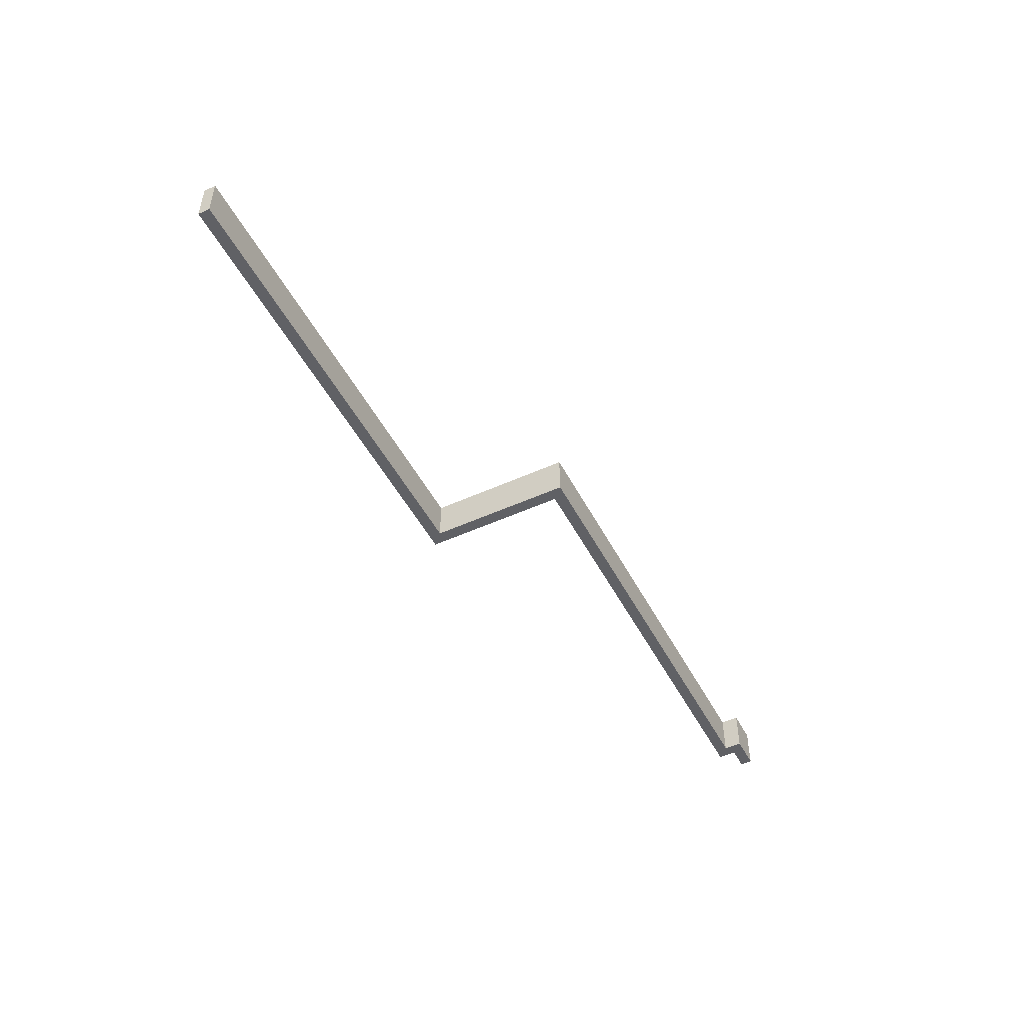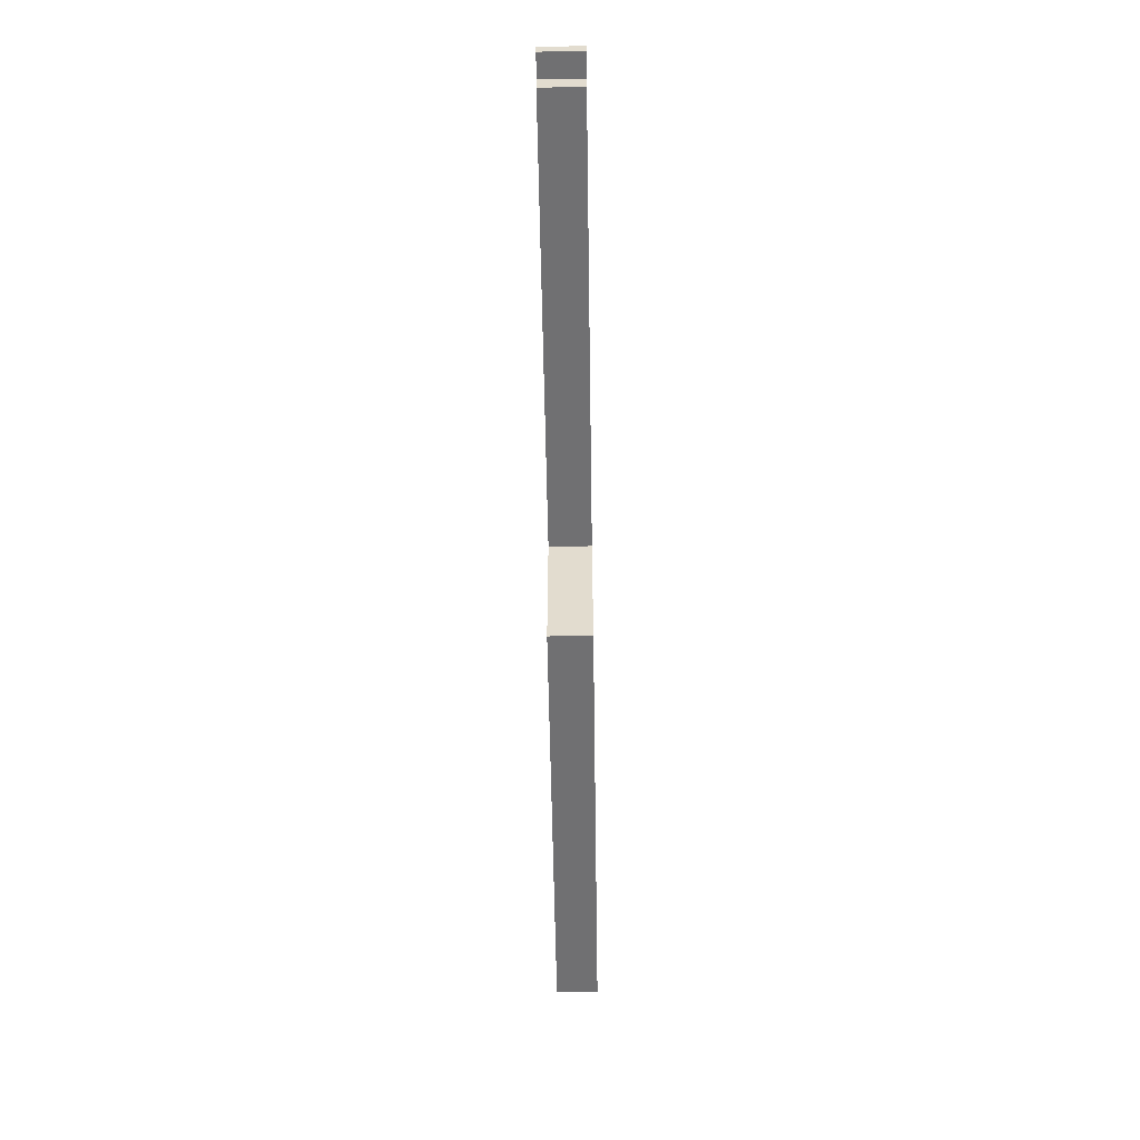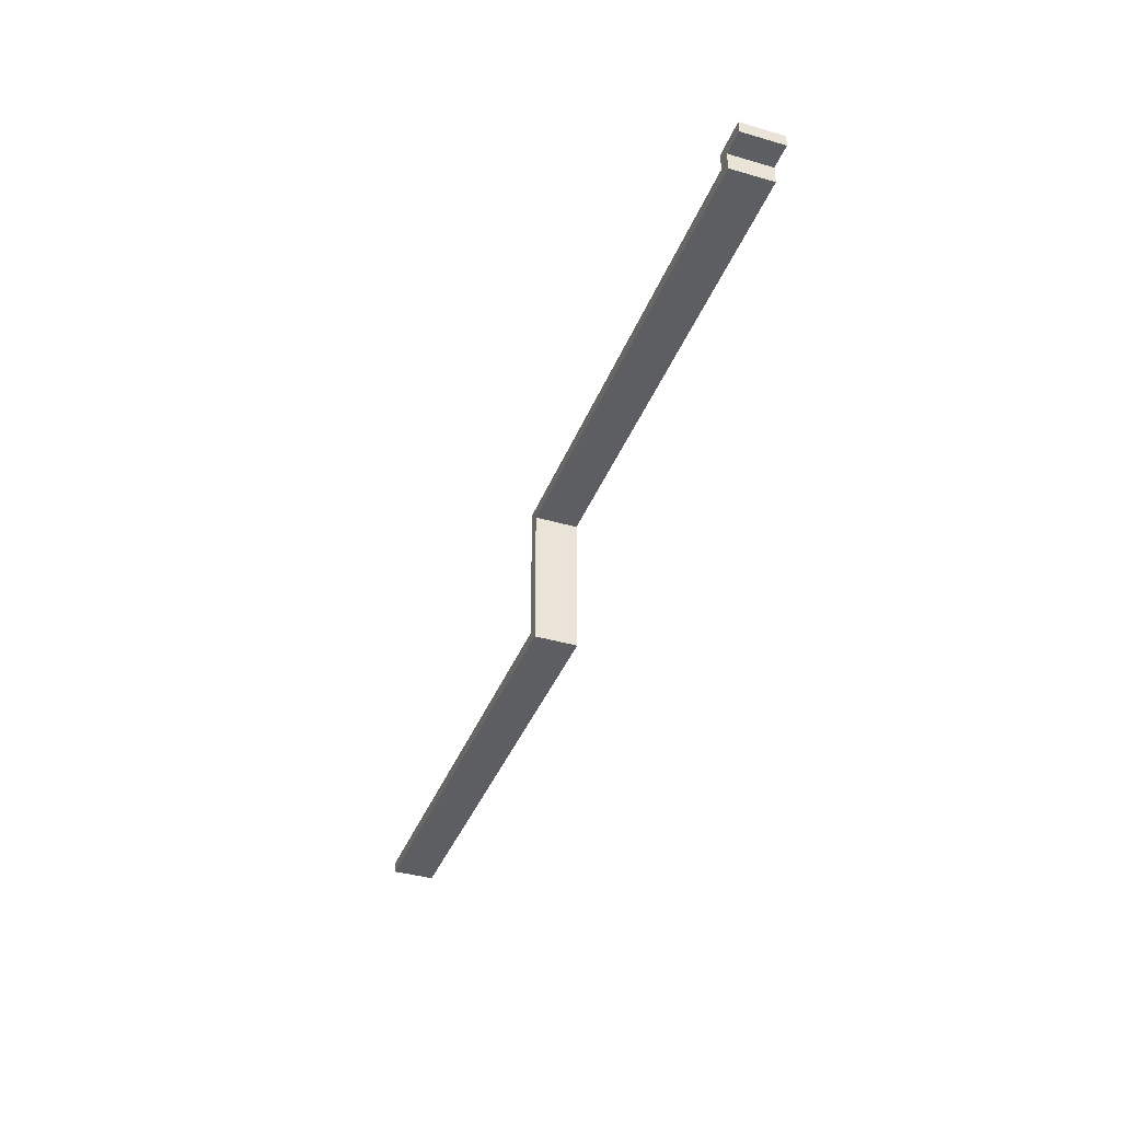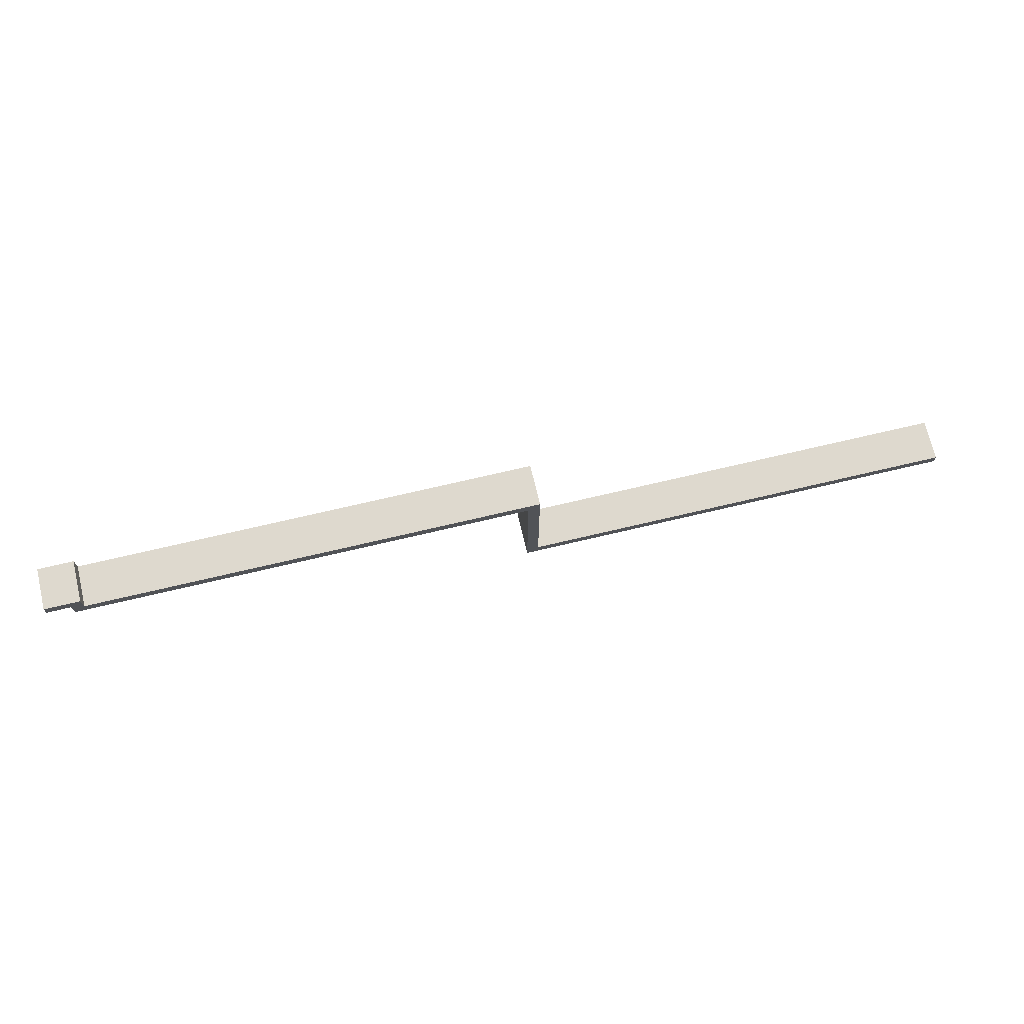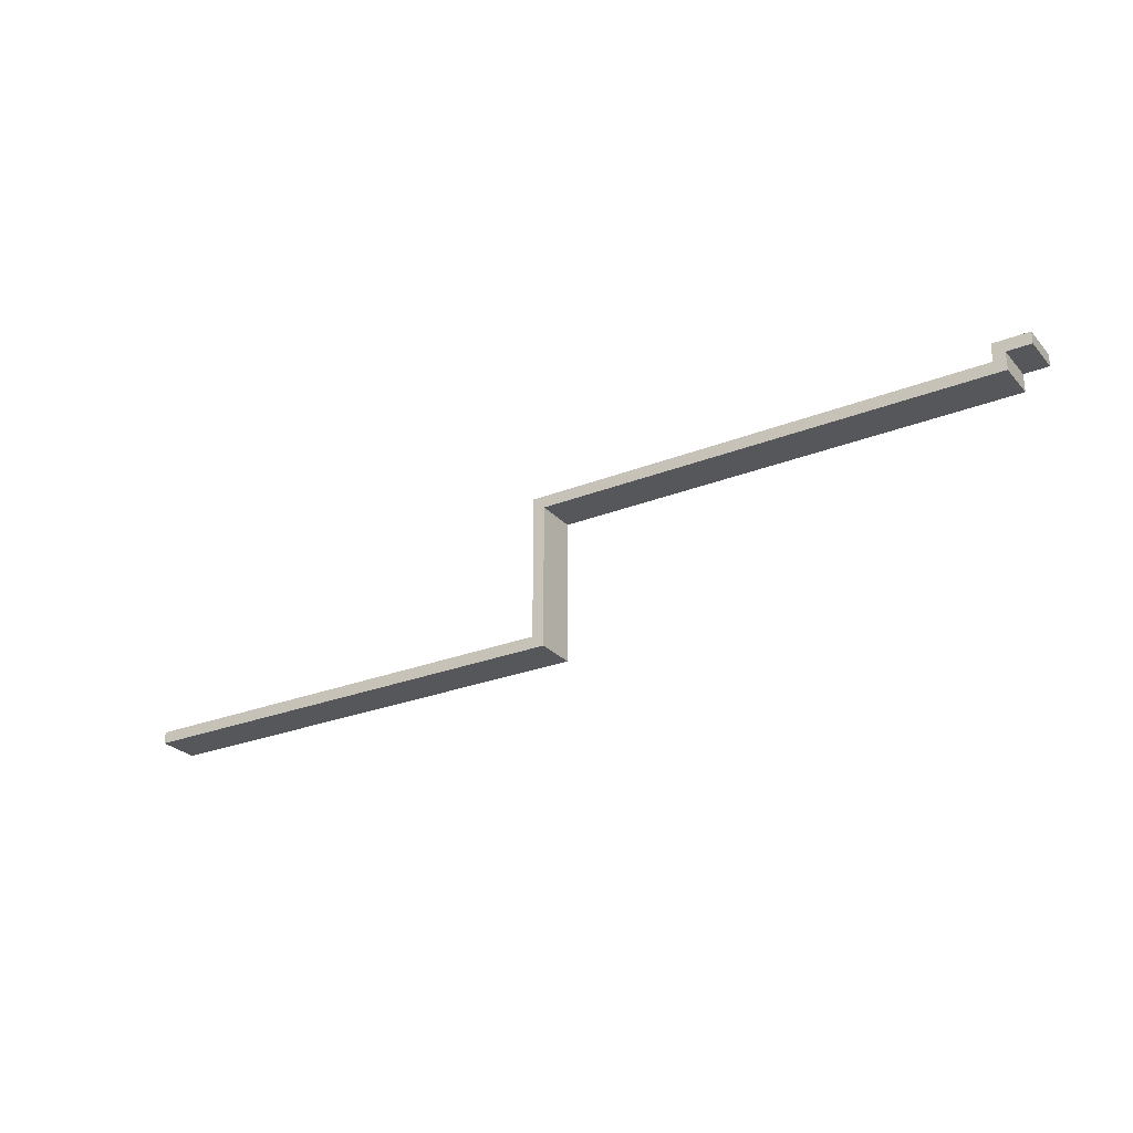
<metadata>
{"format":"obj","ext":"obj","renderer":"f3d","projection":"perspective","resolution":1024,"background":"white","views":[{"elev":-49.2,"azim":-63.2,"up":"+Y"},{"elev":-55.0,"azim":90.9,"up":"+Z"},{"elev":-38.8,"azim":70.0,"up":"+Z"},{"elev":71.4,"azim":166.7,"up":"+Z"},{"elev":-26.6,"azim":31.9,"up":"+Z"}]}
</metadata>
<code>
o Cube.5323_0357
v 0.465 0.459 -3.411
v 0.465 0.459 -3.402
v 0.477 0.459 -3.402
v 0.234 0.459 -3.411
v 0.234 0.459 -3.483
v 0.002999 0.459 -3.483
v 0.465 0.48 -3.411
v 0.465 0.48 -3.402
v 0.477 0.48 -3.402
v 0.234 0.48 -3.411
v 0.234 0.48 -3.483
v 0.002999 0.48 -3.483
v 0.459 0.459 -3.396
v 0.459 0.459 -3.405
v 0.477 0.459 -3.396
v 0.228 0.459 -3.405
v 0.228 0.459 -3.477
v 0.002999 0.459 -3.477
v 0.459 0.48 -3.396
v 0.459 0.48 -3.405
v 0.477 0.48 -3.396
v 0.228 0.48 -3.405
v 0.228 0.48 -3.477
v 0.002999 0.48 -3.477
f 4 5 11
f 2 1 7
f 5 6 12
f 3 2 8
f 1 4 10
f 23 17 16
f 20 14 13
f 24 18 17
f 19 13 15
f 22 16 14
f 14 1 2
f 10 11 23
f 24 12 6
f 4 1 14
f 2 3 15
f 23 11 12
f 15 3 9
f 8 7 20
f 17 5 4
f 20 7 10
f 21 9 8
f 6 5 17
f 4 11 10
f 2 7 8
f 5 12 11
f 3 8 9
f 1 10 7
f 23 16 22
f 20 13 19
f 24 17 23
f 19 15 21
f 22 14 20
f 14 2 13
f 10 23 22
f 24 6 18
f 4 14 16
f 2 15 13
f 23 12 24
f 15 9 21
f 8 20 19
f 17 4 16
f 20 10 22
f 21 8 19
f 6 17 18

</code>
